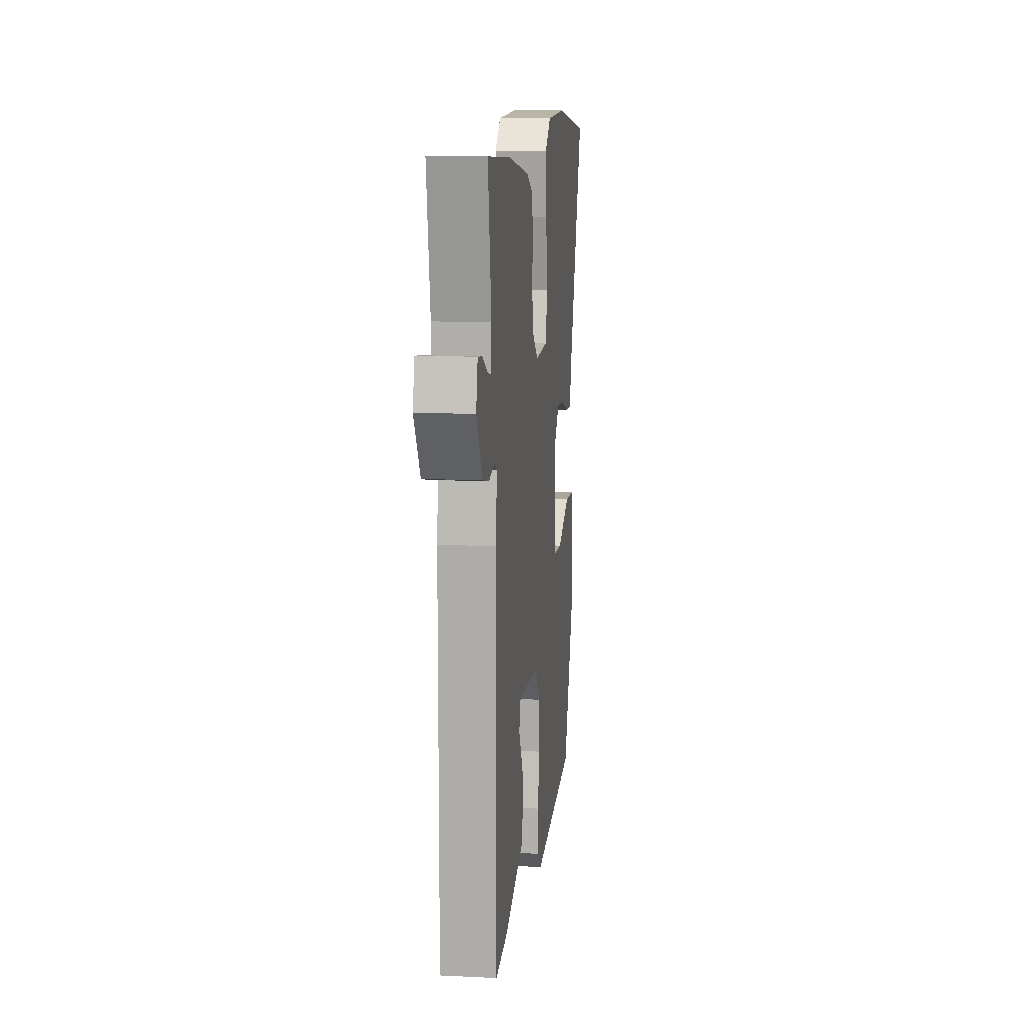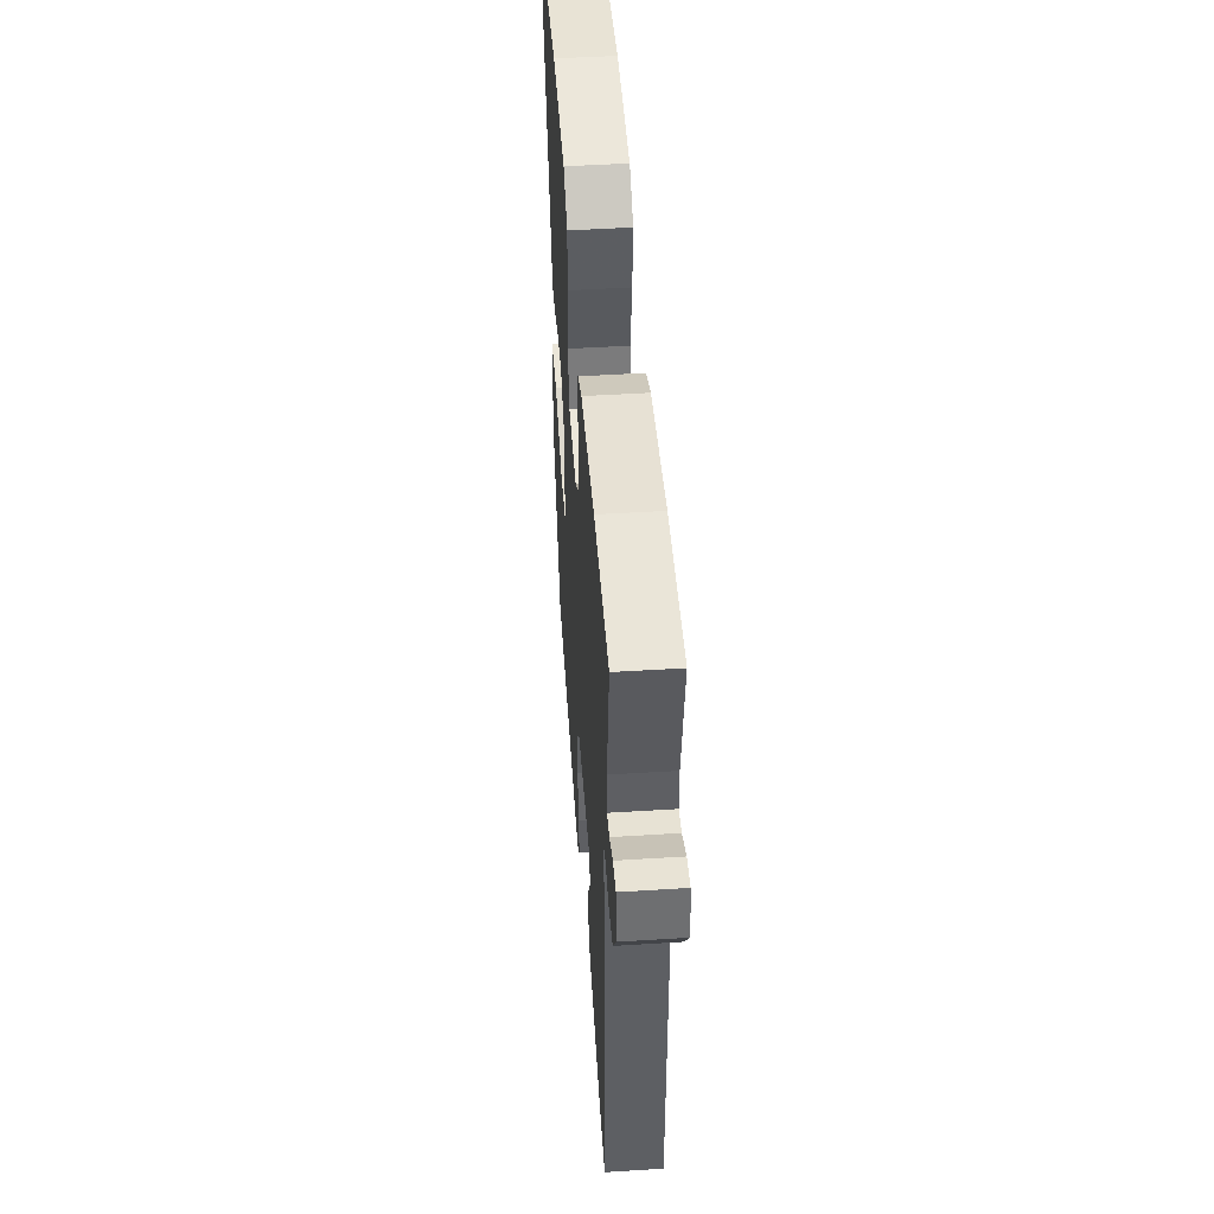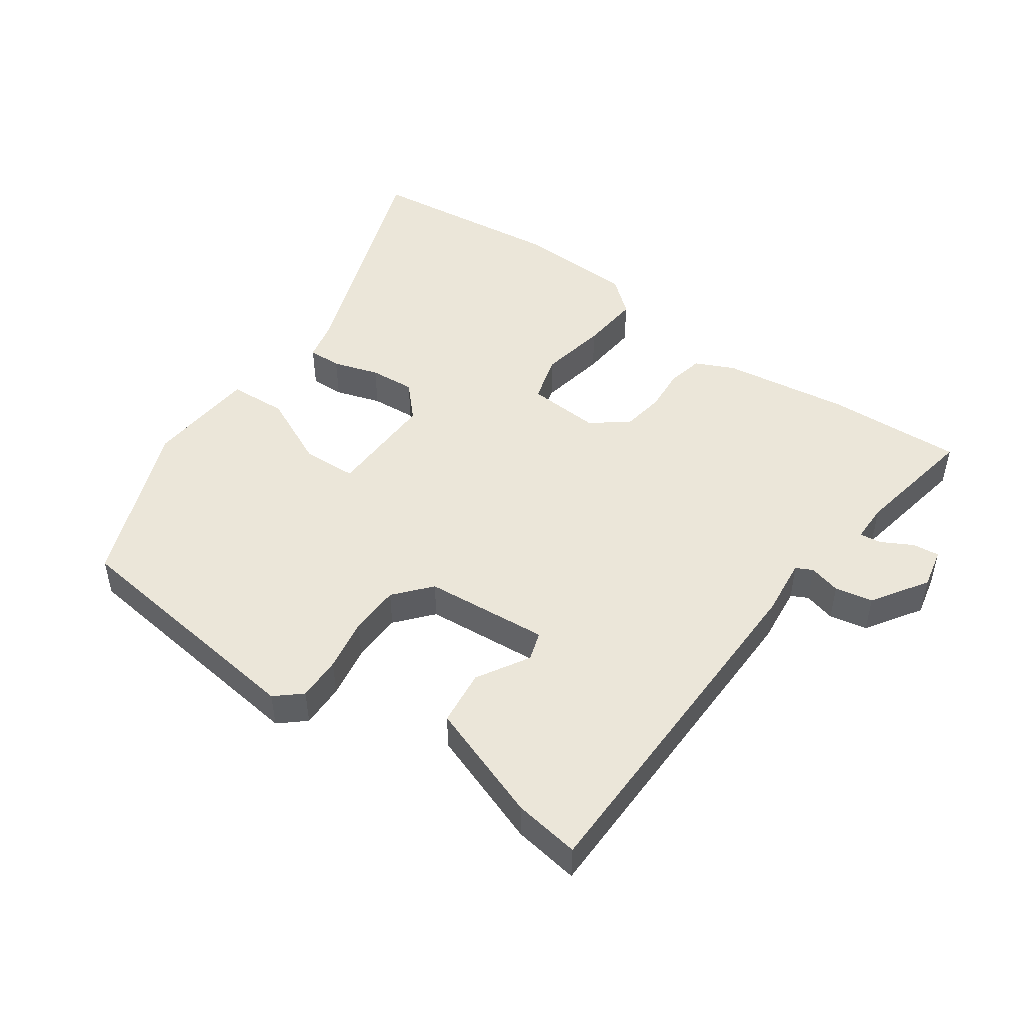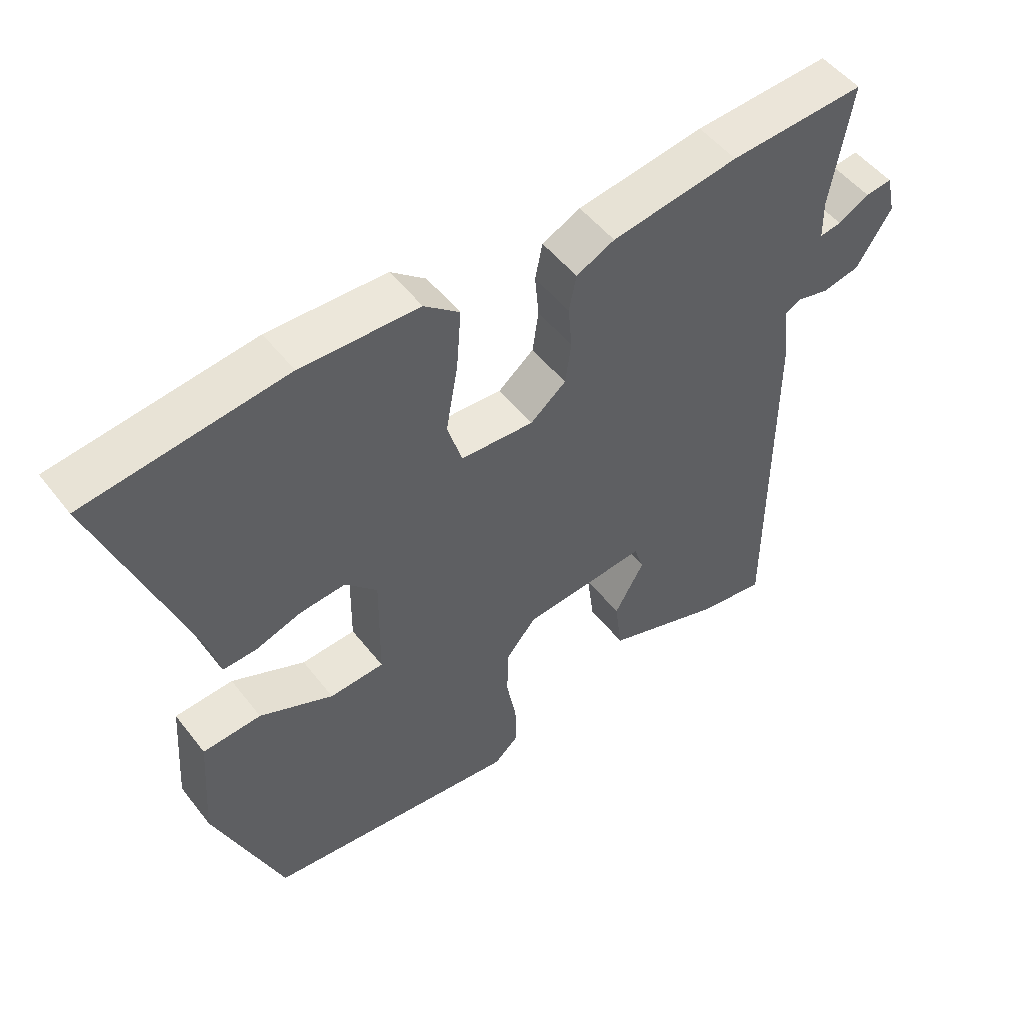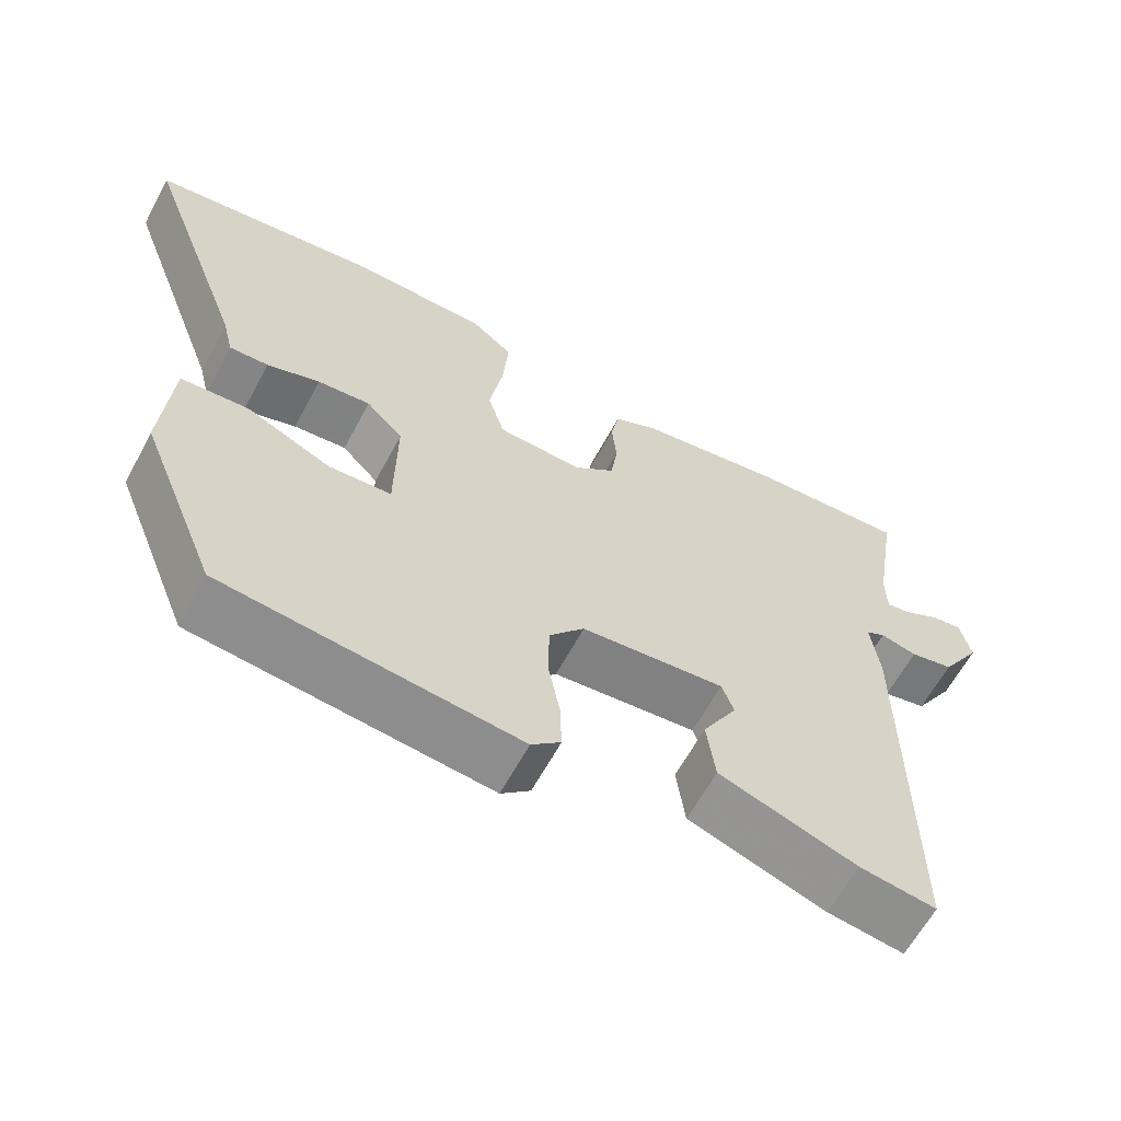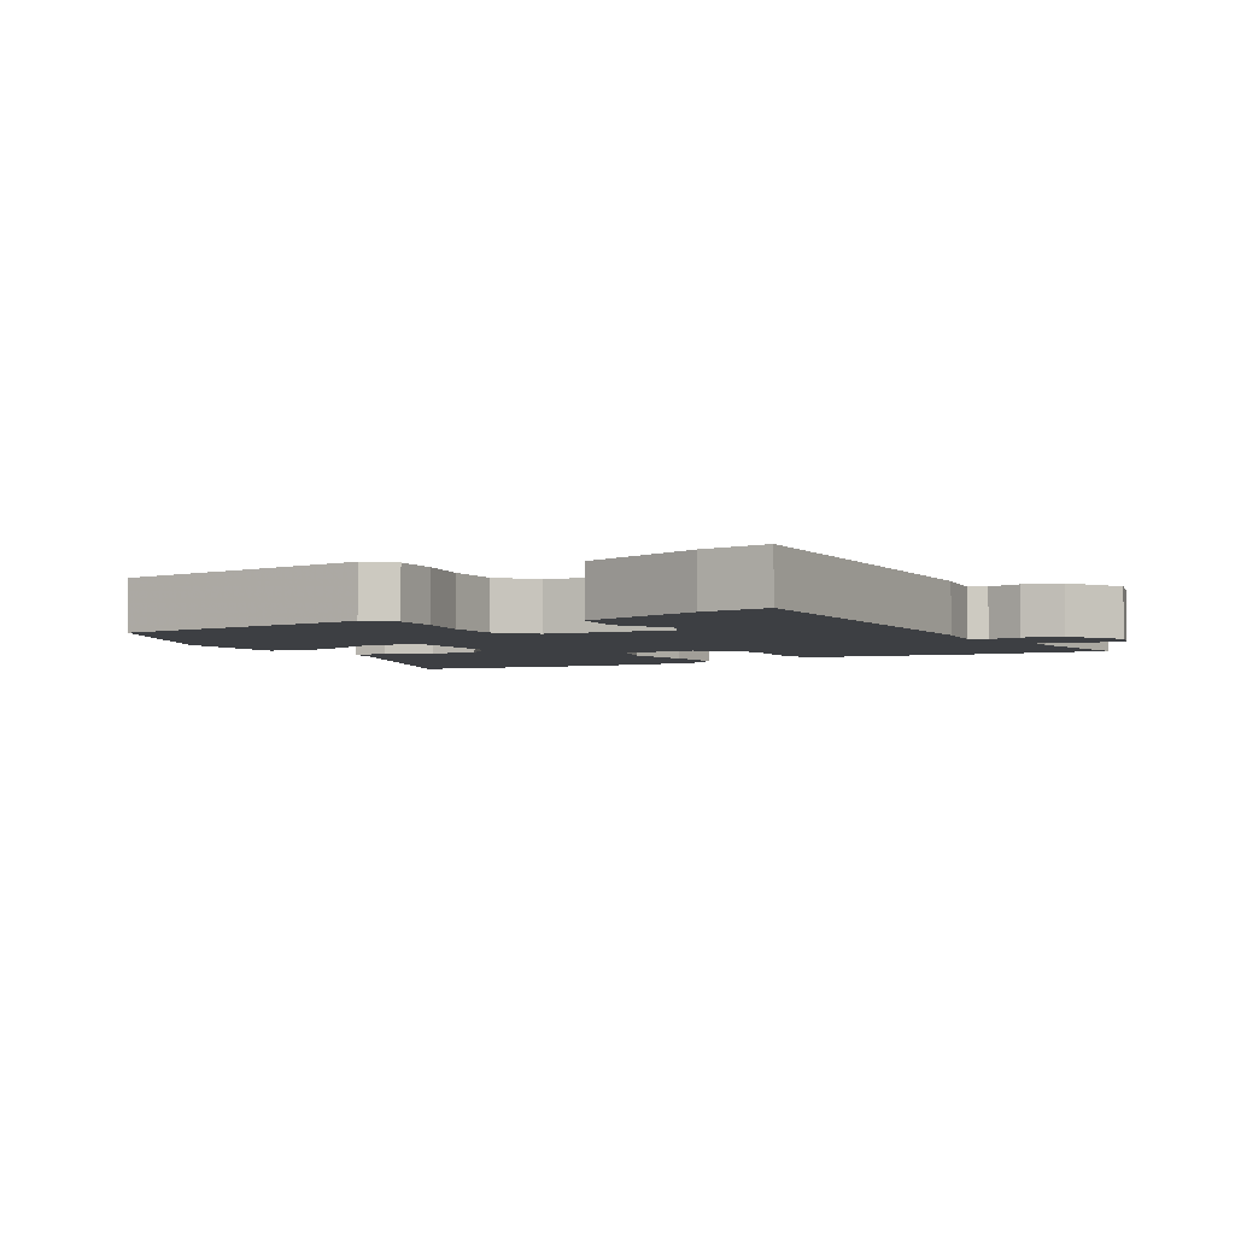
<metadata>
{"format":"obj","ext":"obj","renderer":"f3d","projection":"perspective","resolution":1024,"background":"white","views":[{"elev":11.7,"azim":-83.3,"up":"+Z"},{"elev":48.6,"azim":-94.0,"up":"+Z"},{"elev":48.4,"azim":-143.9,"up":"+Y"},{"elev":50.9,"azim":143.4,"up":"+Z"},{"elev":-62.6,"azim":151.7,"up":"+Z"},{"elev":-4.0,"azim":-151.3,"up":"+Y"}]}
</metadata>
<code>
v -0.556 0.07 0.503
v -0.35 0.07 0.491
v -0.158 0.07 0.461
v -0.1 0.07 0.433
v -0.089 0.07 0.378
v -0.095 0.07 0.312
v -0.086 0.07 0.248
v -0.032 0.07 0.204
v 0.079 0.07 0.21
v 0.101 0.07 0.283
v 0.083 0.07 0.386
v 0.076 0.07 0.477
v 0.129 0.07 0.52
v 0.307 0.07 0.525
v 0.607 0.07 0.486
v 0.471 0.07 0.119
v 0.457 0.07 0.061
v 0.406 0.07 0.063
v 0.337 0.07 0.086
v 0.268 0.07 0.092
v 0.22 0.07 0.042
v 0.222 0.07 -0.125
v 0.304 0.07 -0.13
v 0.415 0.07 -0.08
v 0.503 0.07 -0.086
v 0.515 0.07 -0.253
v 0.413 0.07 -0.504
v 0.029 0.07 -0.546
v -0.009 0.07 -0.512
v -0.007 0.07 -0.445
v 0.008 0.07 -0.365
v 0.007 0.07 -0.288
v -0.039 0.07 -0.233
v -0.227 0.07 -0.215
v -0.242 0.07 -0.259
v -0.197 0.07 -0.338
v -0.208 0.07 -0.423
v -0.388 0.07 -0.485
v -0.488 0.07 -0.499
v -0.488 0.07 0.044
v -0.477 0.07 0.133
v -0.502 0.07 0.146
v -0.55 0.07 0.134
v -0.607 0.07 0.146
v -0.66 0.07 0.23
v -0.646 0.07 0.291
v -0.606 0.07 0.286
v -0.559 0.07 0.26
v -0.526 0.07 0.255
v -0.525 0.07 0.314
v -0.556 0 0.503
v -0.35 0 0.491
v -0.158 0 0.461
v -0.1 0 0.433
v -0.089 0 0.378
v -0.095 0 0.312
v -0.086 0 0.248
v -0.032 0 0.204
v 0.079 0 0.21
v 0.101 0 0.283
v 0.083 0 0.386
v 0.076 0 0.477
v 0.129 0 0.52
v 0.307 0 0.525
v 0.607 0 0.486
v 0.471 0 0.119
v 0.457 0 0.061
v 0.406 0 0.063
v 0.337 0 0.086
v 0.268 0 0.092
v 0.22 0 0.042
v 0.222 0 -0.125
v 0.304 0 -0.13
v 0.415 0 -0.08
v 0.503 0 -0.086
v 0.515 0 -0.253
v 0.413 0 -0.504
v 0.029 0 -0.546
v -0.009 0 -0.512
v -0.007 0 -0.445
v 0.008 0 -0.365
v 0.007 0 -0.288
v -0.039 0 -0.233
v -0.227 0 -0.215
v -0.242 0 -0.259
v -0.197 0 -0.338
v -0.208 0 -0.423
v -0.388 0 -0.485
v -0.488 0 -0.499
v -0.488 0 0.044
v -0.477 0 0.133
v -0.502 0 0.146
v -0.55 0 0.134
v -0.607 0 0.146
v -0.66 0 0.23
v -0.646 0 0.291
v -0.606 0 0.286
v -0.559 0 0.26
v -0.526 0 0.255
v -0.525 0 0.314
f 46 47 48
f 45 46 48
f 44 45 48
f 43 44 48
f 42 43 48
f 41 42 48 49
f 39 40 41
f 38 39 41
f 37 38 41
f 36 37 41
f 35 36 41
f 41 49 50
f 35 41 50
f 34 35 50
f 29 30 31
f 28 29 31
f 27 28 31
f 26 27 31
f 25 26 31
f 24 25 31
f 23 24 31
f 22 23 31 32
f 21 22 32 33
f 16 17 18 19
f 16 19 20
f 15 16 20
f 14 15 20
f 13 14 20
f 12 13 20
f 11 12 20
f 10 11 20
f 9 10 20 21
f 4 5 6
f 3 4 6
f 2 3 6
f 1 2 6
f 50 1 6
f 34 50 6
f 21 33 34
f 9 21 34
f 8 9 34
f 7 8 34
f 6 7 34
f 98 97 96
f 98 96 95
f 98 95 94
f 98 94 93
f 98 93 92
f 99 98 92 91
f 91 90 89
f 91 89 88
f 91 88 87
f 91 87 86
f 91 86 85
f 100 99 91
f 100 91 85
f 100 85 84
f 81 80 79
f 81 79 78
f 81 78 77
f 81 77 76
f 81 76 75
f 81 75 74
f 81 74 73
f 82 81 73 72
f 83 82 72 71
f 69 68 67 66
f 70 69 66
f 70 66 65
f 70 65 64
f 70 64 63
f 70 63 62
f 70 62 61
f 70 61 60
f 71 70 60 59
f 56 55 54
f 56 54 53
f 56 53 52
f 56 52 51
f 56 51 100
f 56 100 84
f 84 83 71
f 84 71 59
f 84 59 58
f 84 58 57
f 84 57 56
f 1 51 52 2
f 2 52 53 3
f 3 53 54 4
f 4 54 55 5
f 5 55 56 6
f 6 56 57 7
f 7 57 58 8
f 8 58 59 9
f 9 59 60 10
f 10 60 61 11
f 11 61 62 12
f 12 62 63 13
f 13 63 64 14
f 14 64 65 15
f 15 65 66 16
f 16 66 67 17
f 17 67 68 18
f 18 68 69 19
f 19 69 70 20
f 20 70 71 21
f 21 71 72 22
f 22 72 73 23
f 23 73 74 24
f 24 74 75 25
f 25 75 76 26
f 26 76 77 27
f 27 77 78 28
f 28 78 79 29
f 29 79 80 30
f 30 80 81 31
f 31 81 82 32
f 32 82 83 33
f 33 83 84 34
f 34 84 85 35
f 35 85 86 36
f 36 86 87 37
f 37 87 88 38
f 38 88 89 39
f 39 89 90 40
f 40 90 91 41
f 41 91 92 42
f 42 92 93 43
f 43 93 94 44
f 44 94 95 45
f 45 95 96 46
f 46 96 97 47
f 47 97 98 48
f 48 98 99 49
f 49 99 100 50
f 50 100 51 1

</code>
